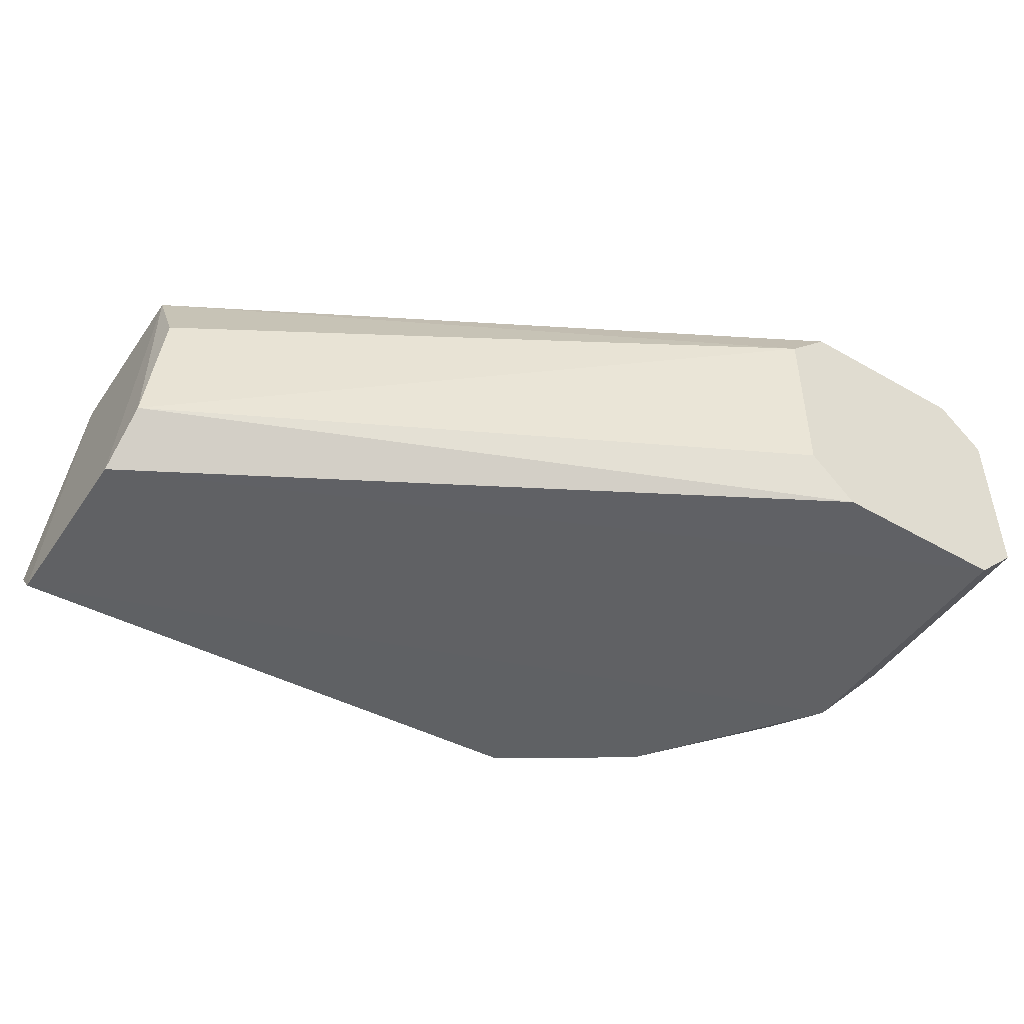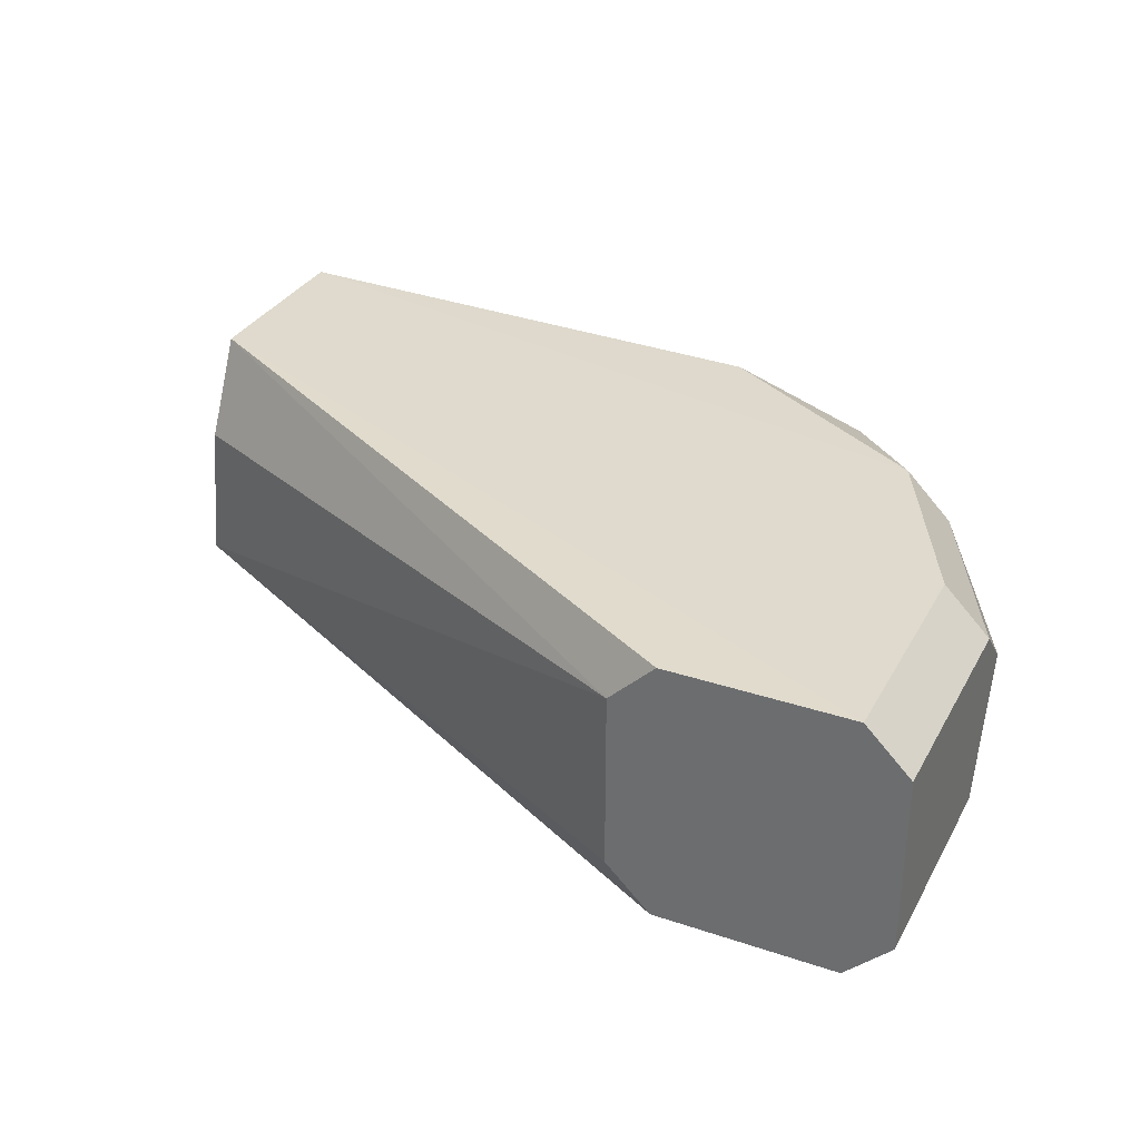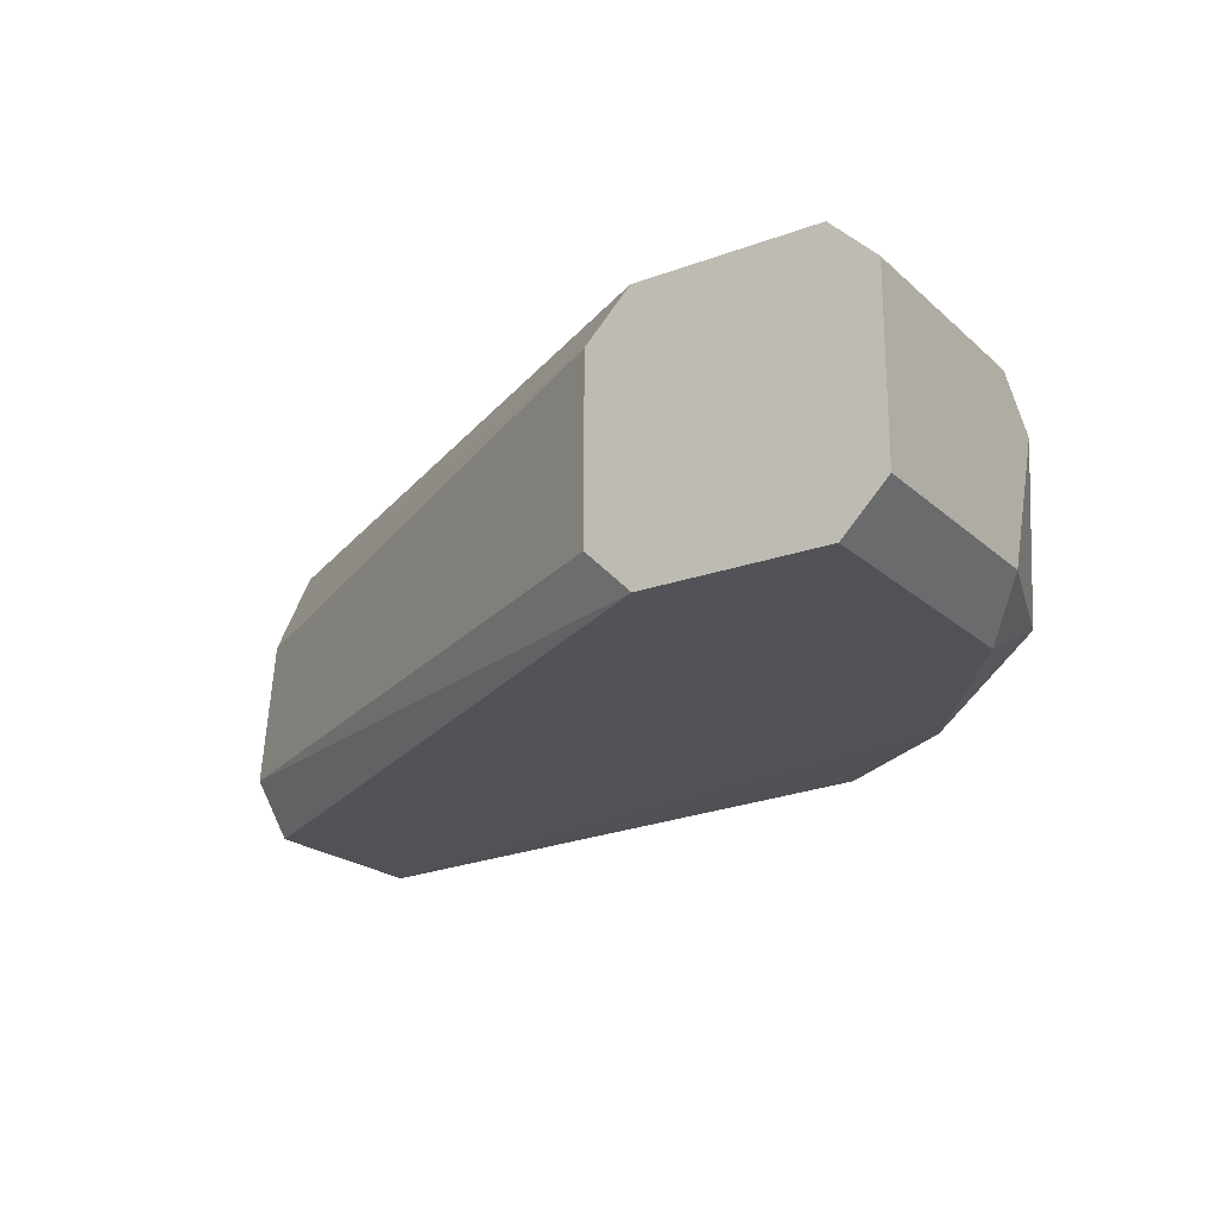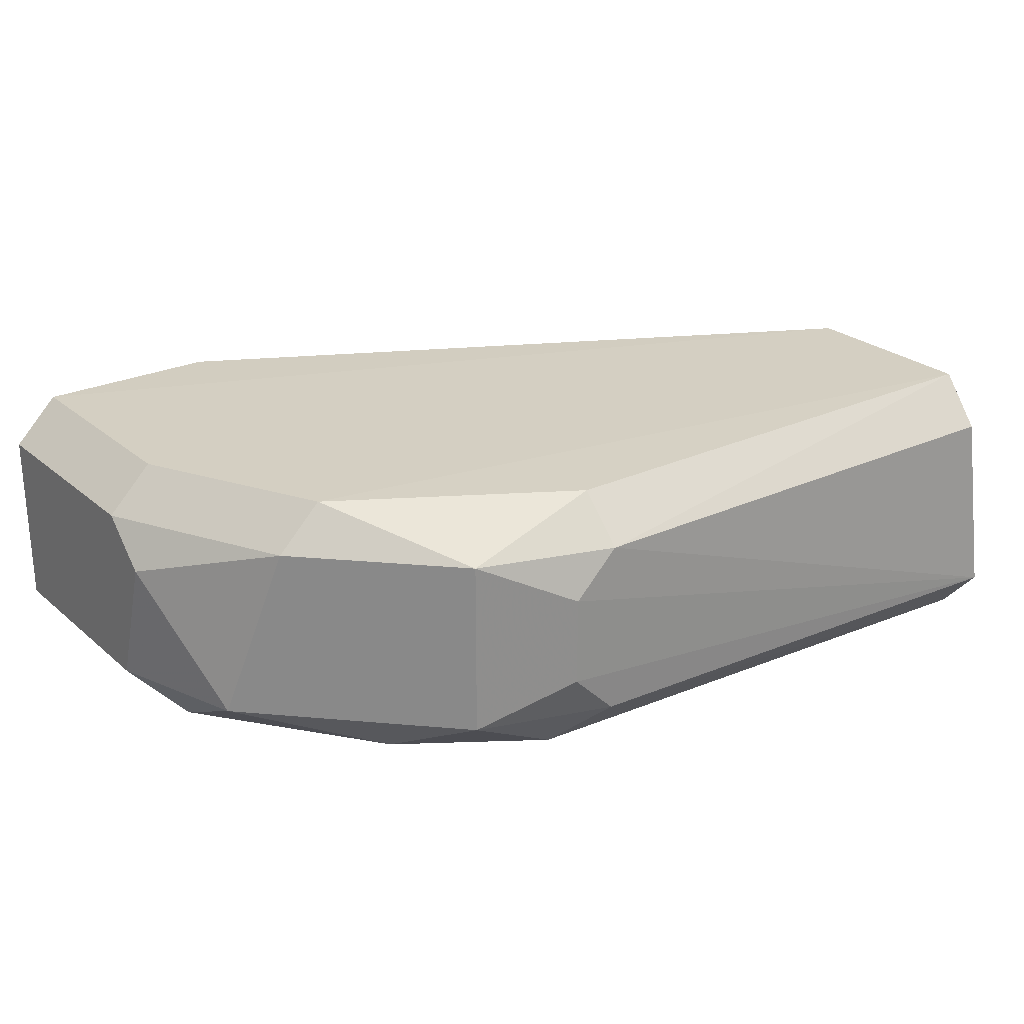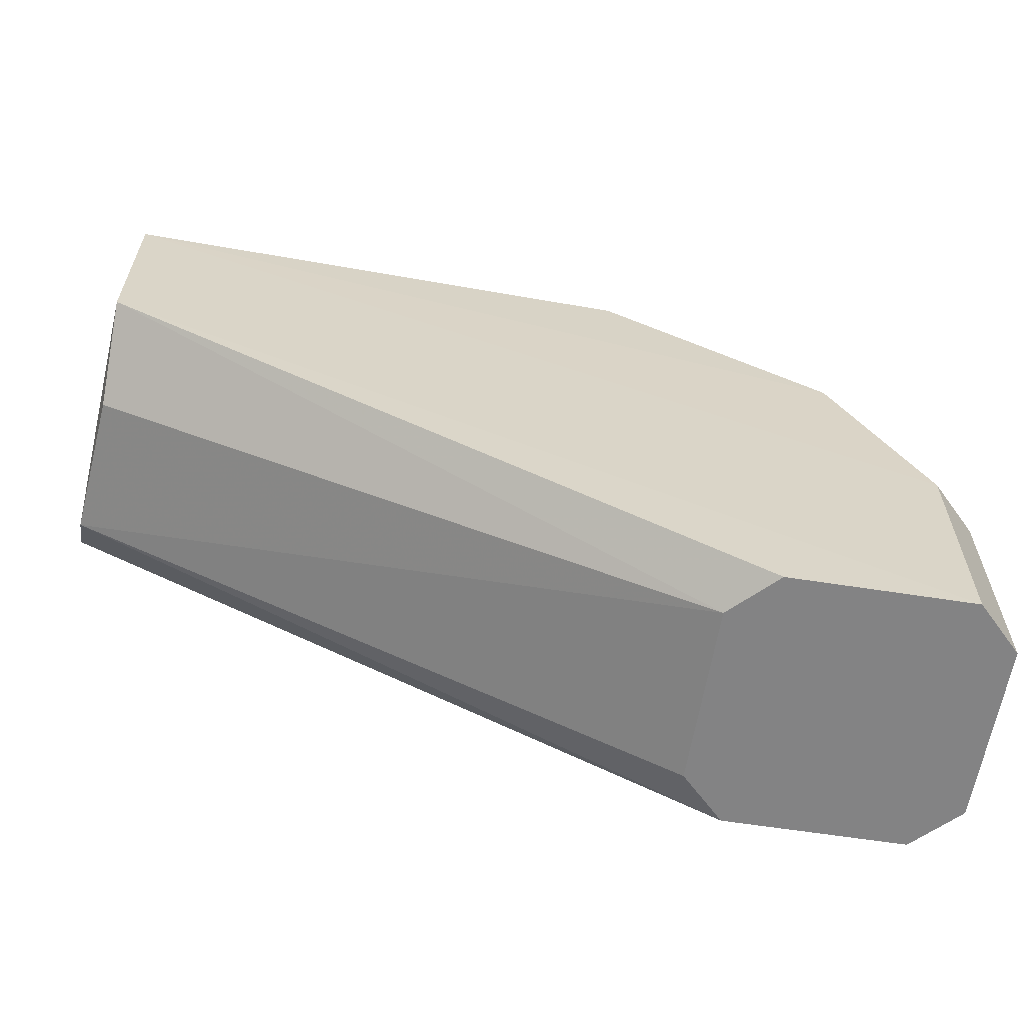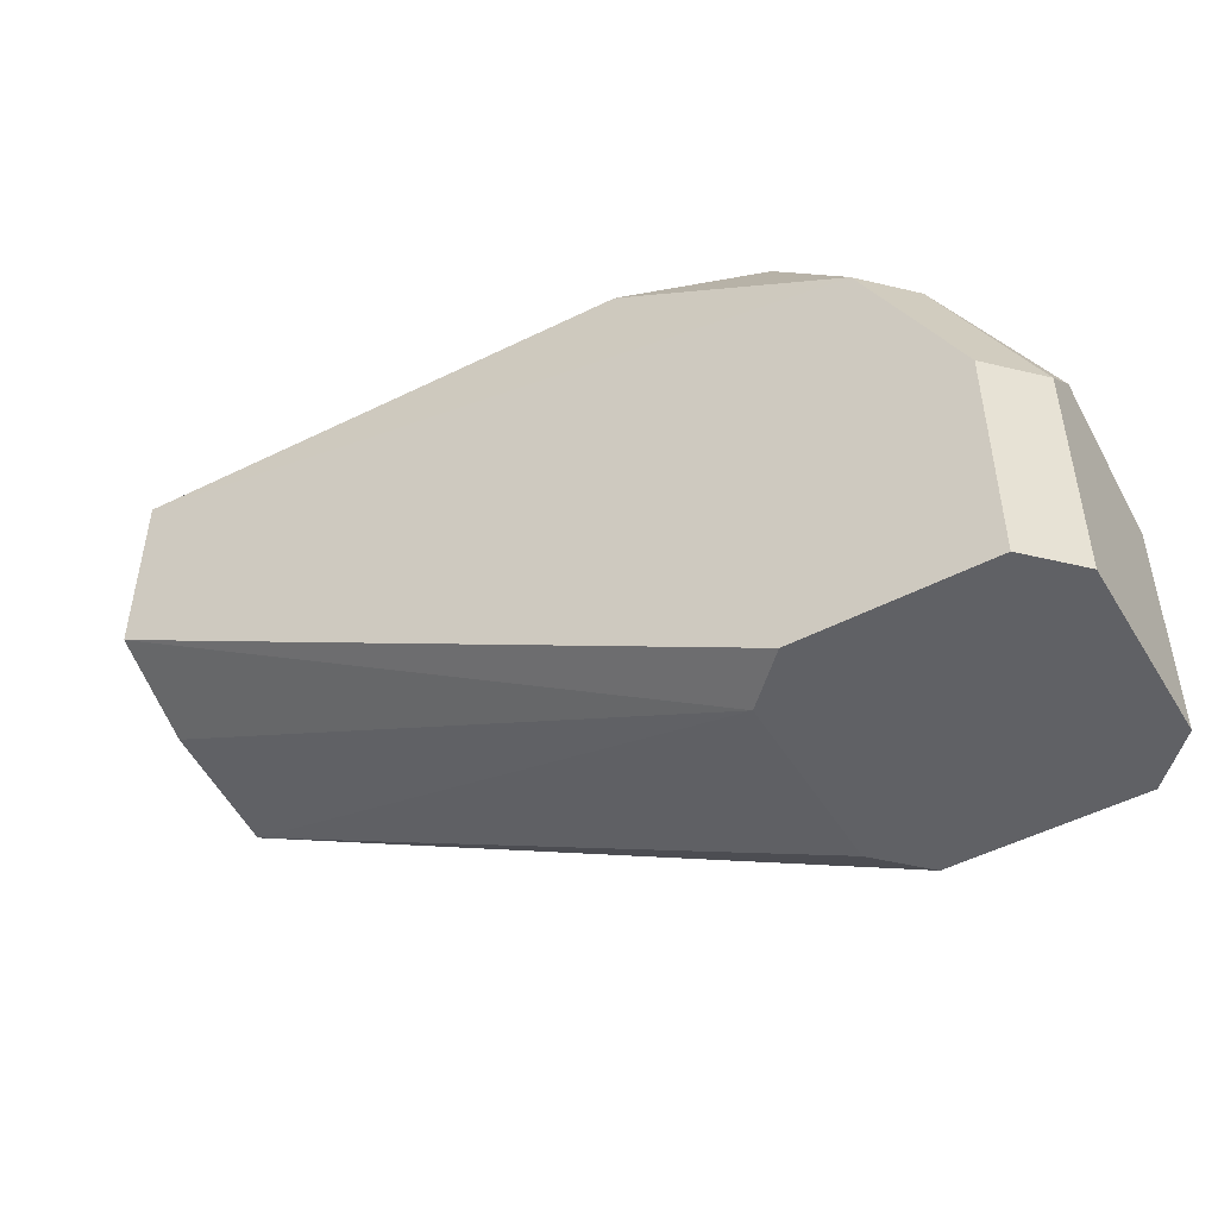
<metadata>
{"format":"obj","ext":"obj","renderer":"f3d","projection":"perspective","resolution":1024,"background":"white","views":[{"elev":-47.5,"azim":-32.9,"up":"+Z"},{"elev":32.5,"azim":25.0,"up":"+Z"},{"elev":-21.2,"azim":33.3,"up":"+Z"},{"elev":25.4,"azim":143.2,"up":"+Z"},{"elev":-61.2,"azim":-9.1,"up":"+Y"},{"elev":-48.6,"azim":30.1,"up":"+Y"}]}
</metadata>
<code>
v 0.2929 0.04965 -0.04085
v 0.2816 0.1961 -0.007062
v 0.3041 0.1848 0.004205
v 0.1422 0.1404 0.01683
v 0.1374 0.1901 -0.05499
v 0.3492 0.04965 0.01547
v 0.3492 0.1172 -0.05212
v 0.1422 0.1873 0.01683
v 0.1374 0.1412 -0.05499
v 0.2816 0.1848 -0.05212
v 0.3492 0.04965 -0.05212
v 0.3267 0.151 0.01547
v 0.2929 0.04965 0.004205
v 0.3605 0.1172 -0.007062
v 0.1386 0.1289 -0.0425
v 0.1386 0.2014 -0.0425
v 0.3492 0.1397 -0.04085
v 0.3605 0.04965 -0.04085
v 0.1434 0.1982 0.004856
v 0.2703 0.1848 0.01547
v 0.2816 0.1961 -0.02958
v 0.1422 0.1287 -0.006616
v 0.3041 0.04965 -0.05212
v 0.3041 0.04965 0.01547
v 0.3041 0.1848 -0.04085
v 0.3605 0.106 0.004205
v 0.3605 0.04965 0.004205
v 0.3605 0.106 -0.04085
v 0.3379 0.151 0.004205
v 0.2703 0.1961 0.004205
v 0.2703 0.1961 -0.04085
v 0.3154 0.1623 -0.05212
v 0.3492 0.106 0.01547
f 26 12 33
f 5 4 8
f 4 6 8
f 4 5 9
f 5 7 9
f 6 1 11
f 9 7 11
f 1 6 13
f 4 9 15
f 1 13 15
f 5 8 16
f 6 11 18
f 11 7 18
f 16 8 19
f 12 3 20
f 8 12 20
f 2 3 21
f 16 2 21
f 13 4 22
f 4 15 22
f 15 13 22
f 11 1 23
f 9 11 23
f 1 15 23
f 15 9 23
f 6 4 24
f 13 6 24
f 4 13 24
f 3 17 25
f 21 3 25
f 18 14 26
f 18 26 27
f 6 18 27
f 26 6 27
f 7 17 28
f 17 14 28
f 18 7 28
f 14 18 28
f 3 12 29
f 17 3 29
f 14 17 29
f 12 26 29
f 26 14 29
f 3 2 30
f 2 16 30
f 19 8 30
f 16 19 30
f 20 3 30
f 8 20 30
f 10 5 31
f 5 16 31
f 16 21 31
f 25 10 31
f 21 25 31
f 7 5 32
f 5 10 32
f 17 7 32
f 10 25 32
f 25 17 32
f 8 6 33
f 12 8 33
f 6 26 33

</code>
